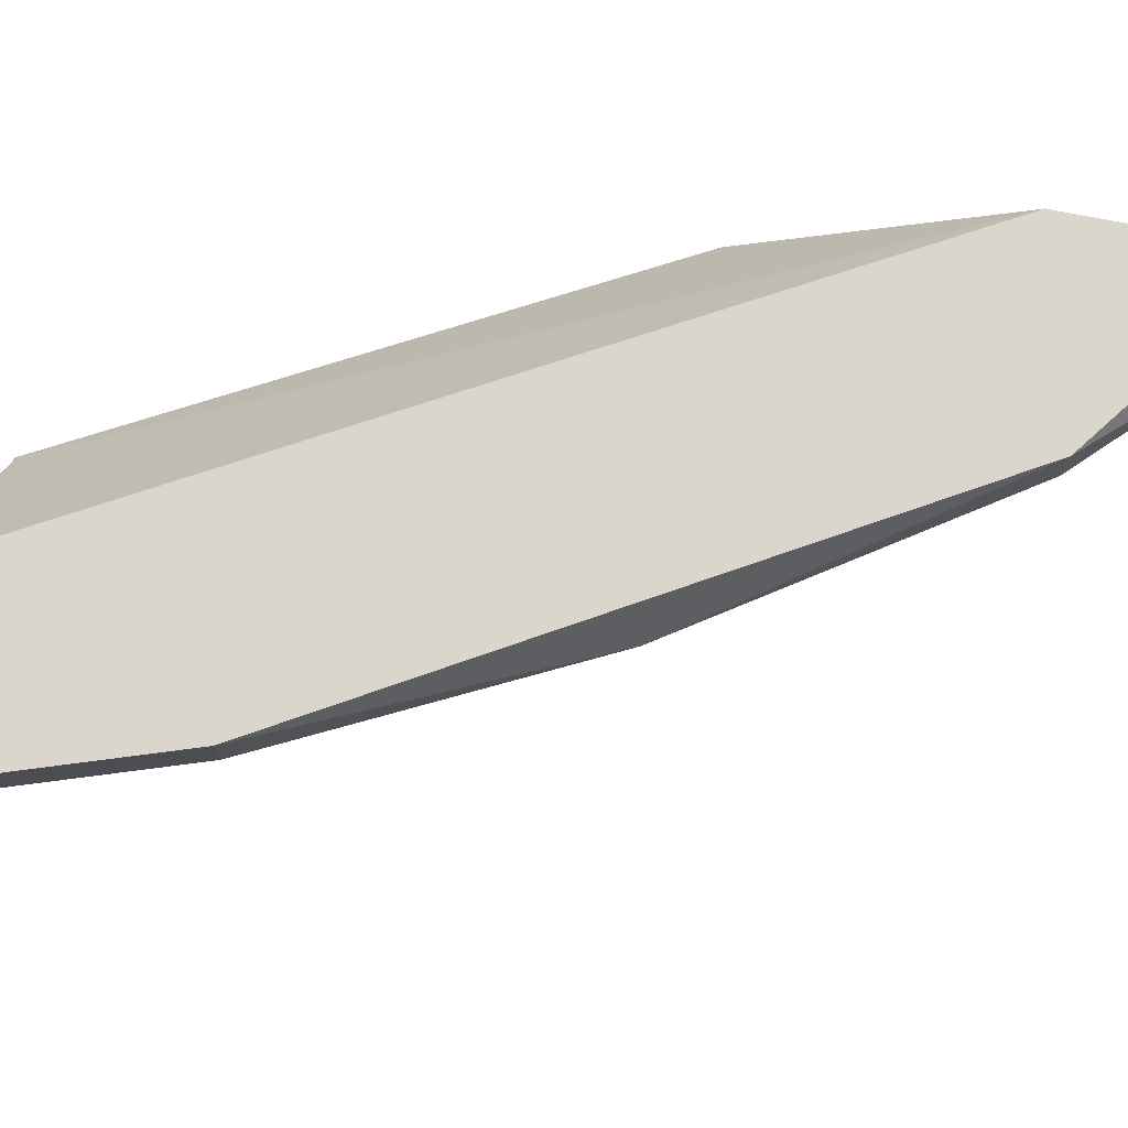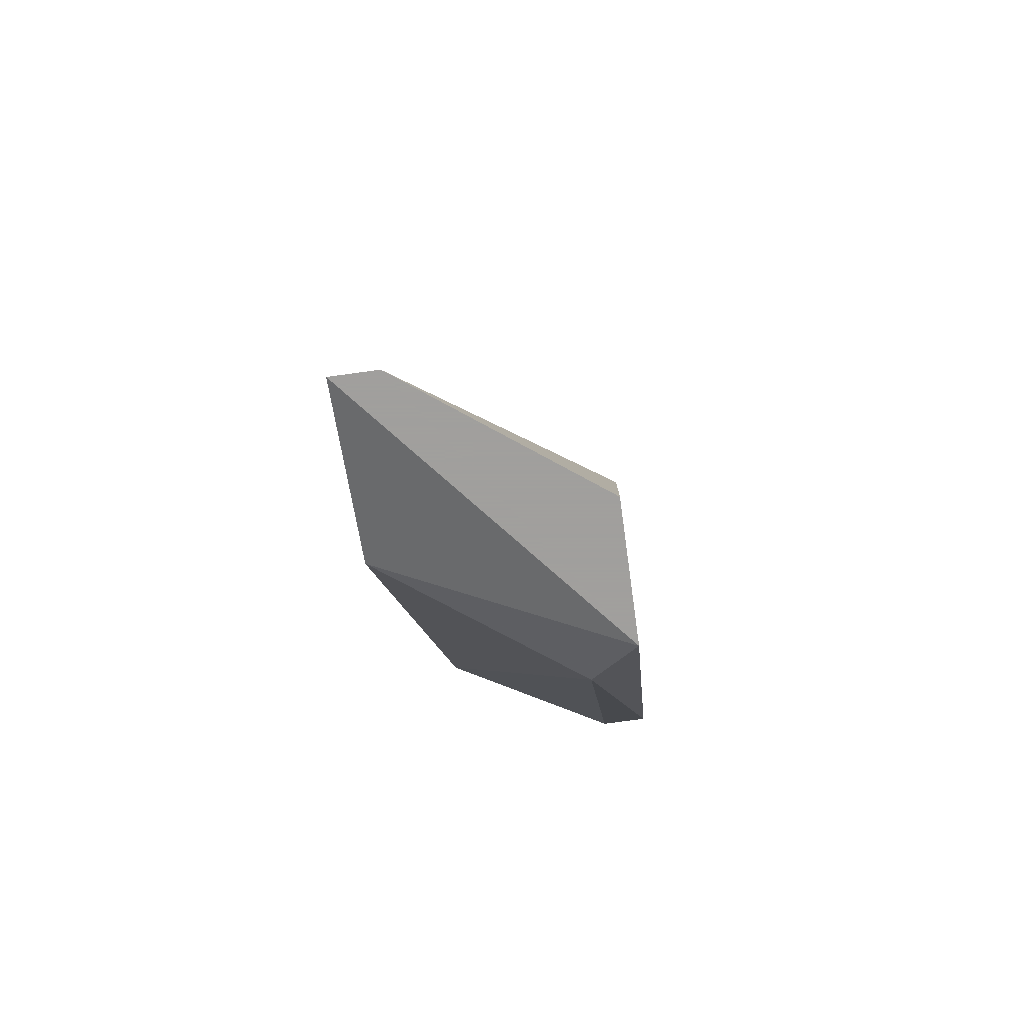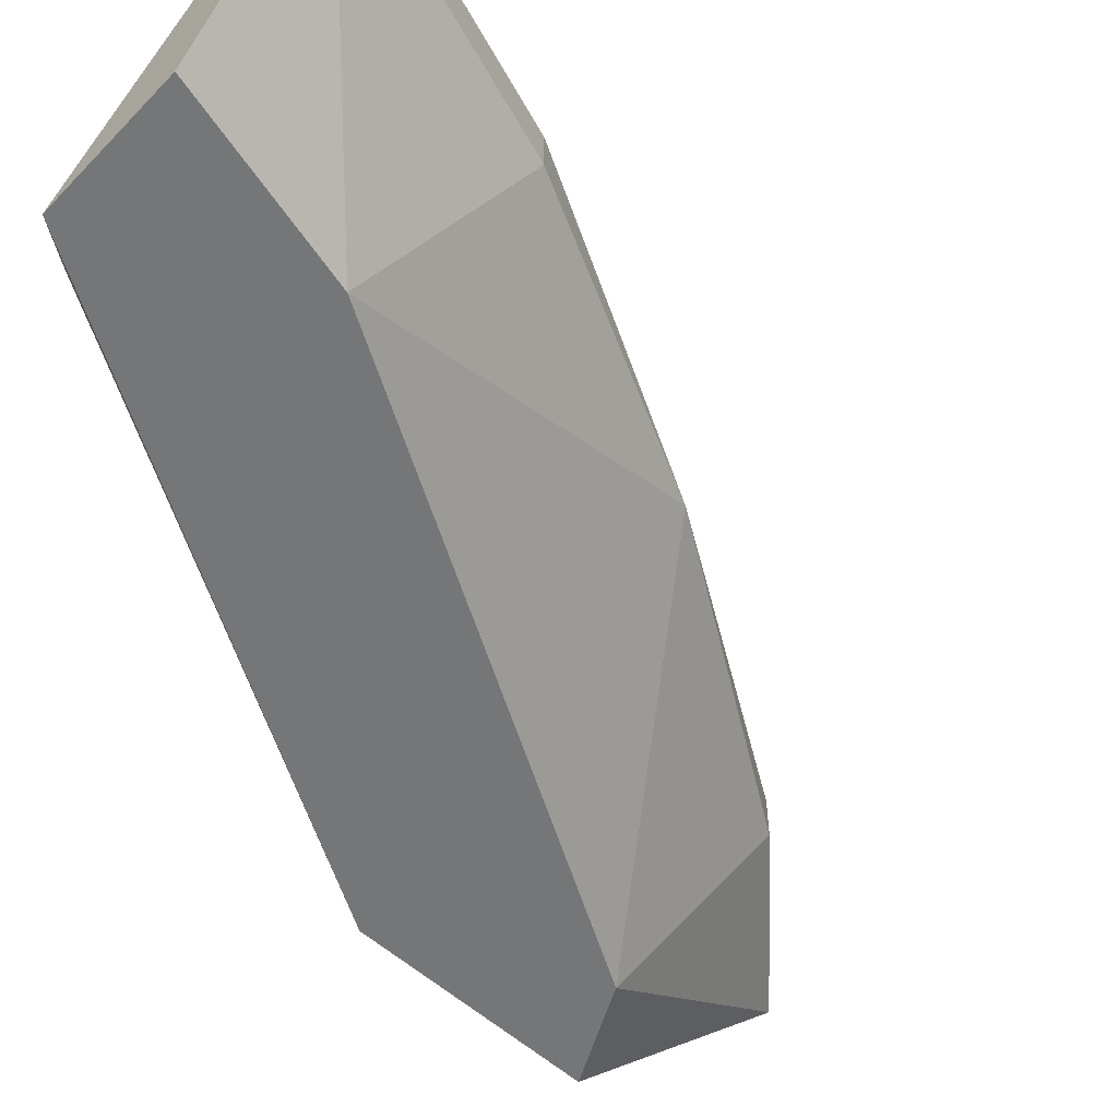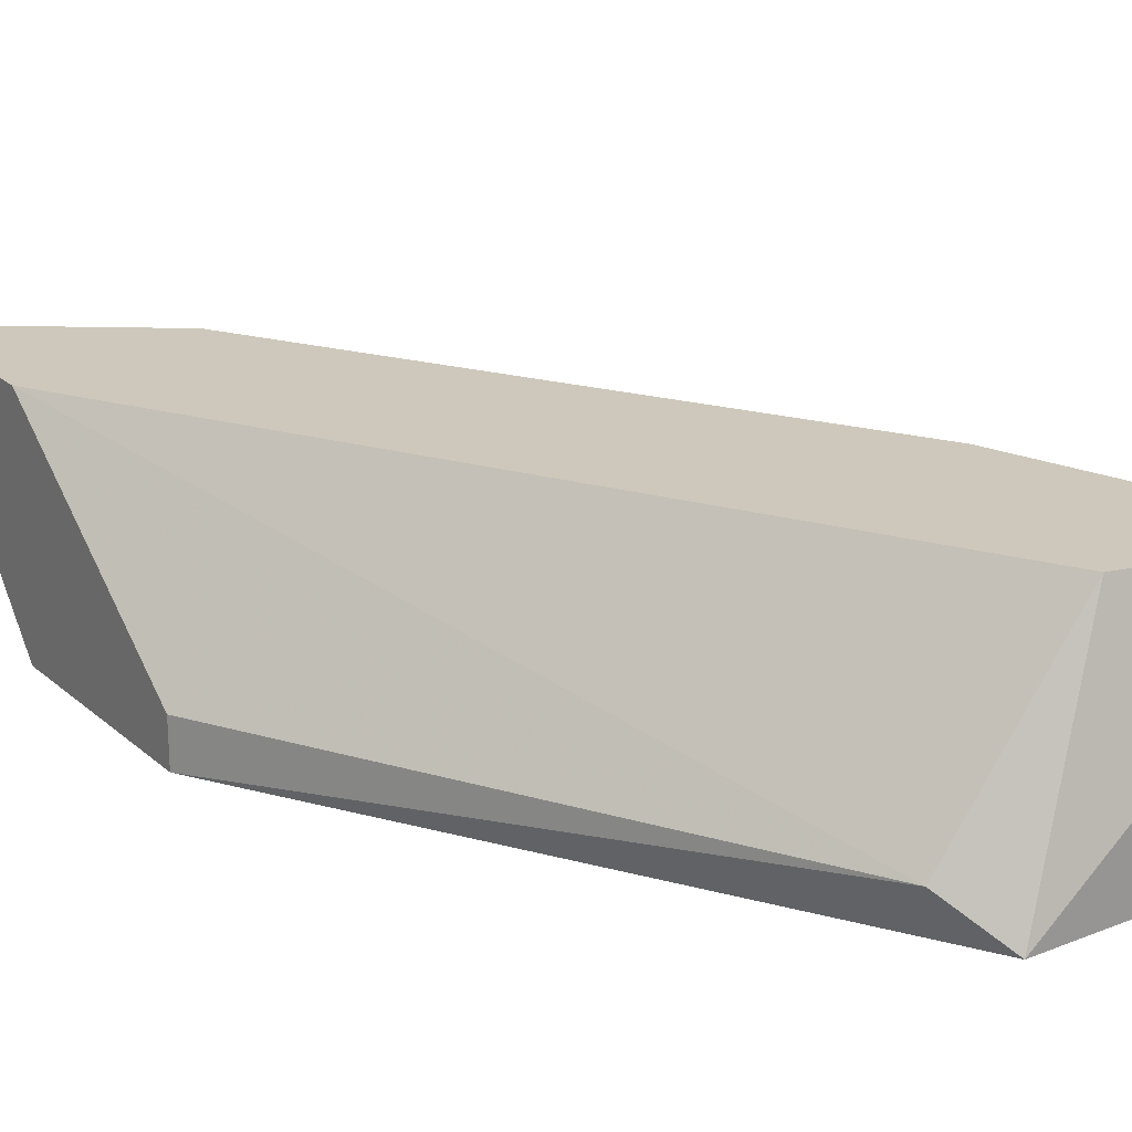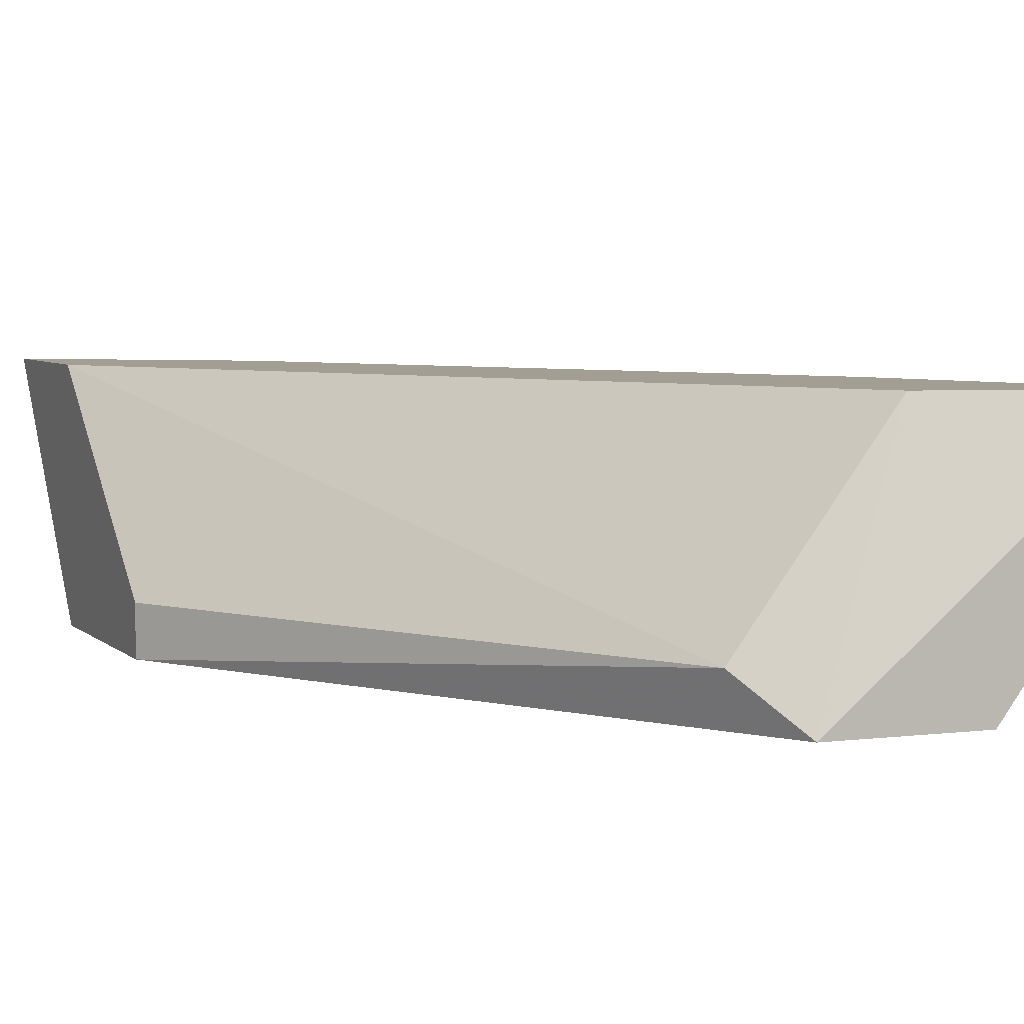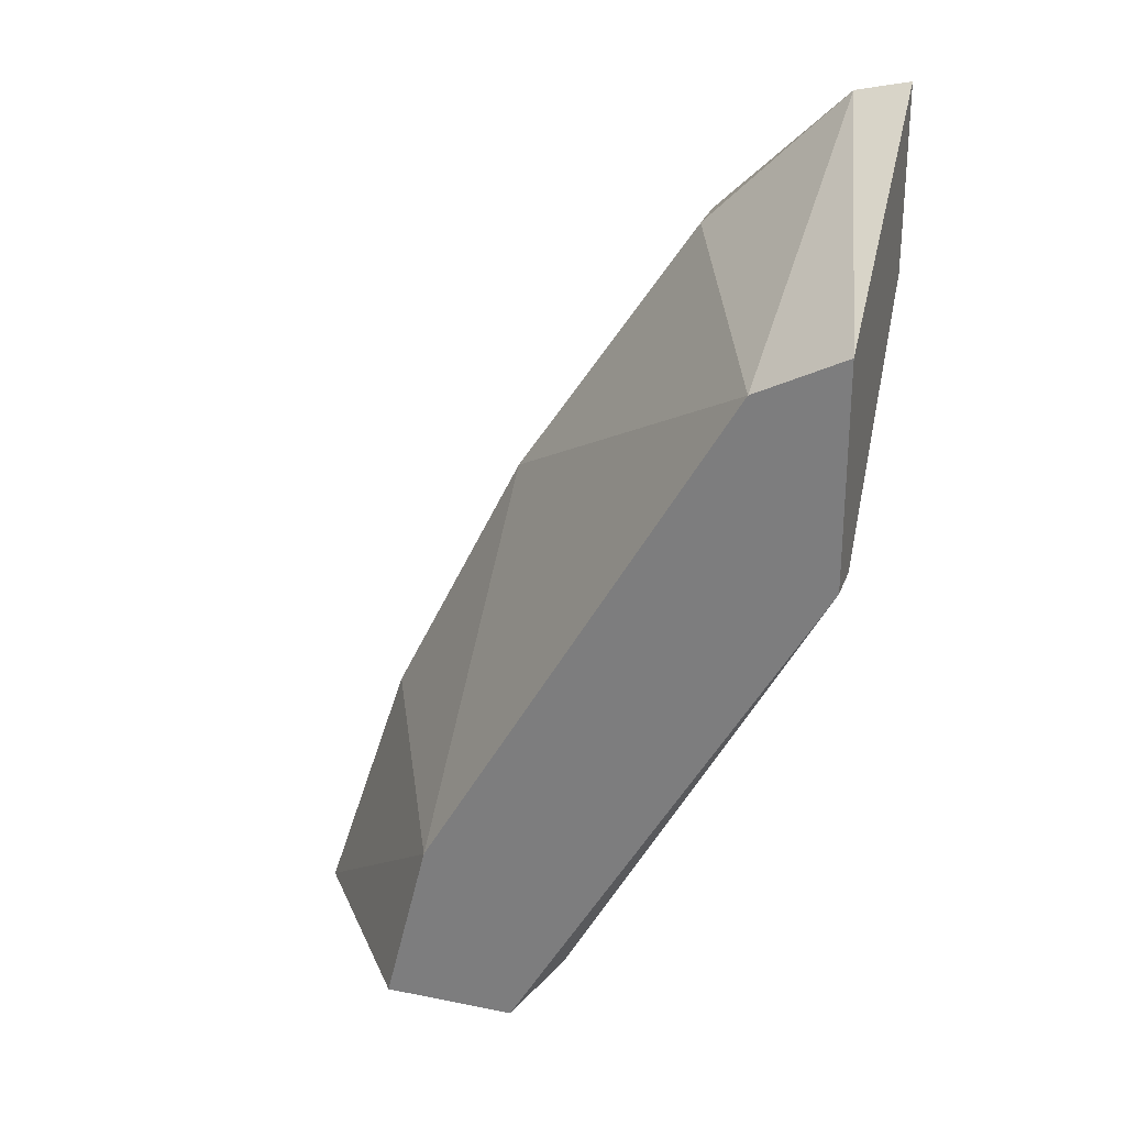
<metadata>
{"format":"obj","ext":"obj","renderer":"f3d","projection":"perspective","resolution":1024,"background":"white","views":[{"elev":74.1,"azim":101.0,"up":"+Z"},{"elev":-71.5,"azim":97.9,"up":"+Y"},{"elev":-56.7,"azim":47.1,"up":"+Z"},{"elev":22.0,"azim":-34.5,"up":"+Z"},{"elev":5.0,"azim":-22.0,"up":"+Z"},{"elev":26.9,"azim":-162.7,"up":"+Y"}]}
</metadata>
<code>
v 0.07562 0.04061 0.01042
v 0.05811 0.05016 0.002463
v 0.05811 0.05016 0.004056
v 0.05971 0.06449 0.008831
v 0.07244 0.03743 0.002463
v 0.07244 0.03266 0.01042
v 0.05811 0.05813 0.01042
v 0.06925 0.03106 0.002463
v 0.0613 0.05653 0.002463
v 0.07881 0.03106 0.008831
v 0.07085 0.05016 0.008831
v 0.06448 0.05972 0.01042
v 0.06767 0.03266 0.004056
v 0.05811 0.05813 0.002463
v 0.07403 0.03106 0.002463
v 0.05811 0.06449 0.01042
v 0.06448 0.05972 0.008831
v 0.07562 0.04061 0.008831
v 0.07881 0.03106 0.01042
f 8 10 19
f 6 1 7
f 2 3 7
f 2 5 8
f 5 2 9
f 5 9 11
f 7 1 12
f 1 11 12
f 3 2 13
f 6 7 13
f 7 3 13
f 2 8 13
f 8 6 13
f 2 7 14
f 9 2 14
f 4 9 14
f 8 5 15
f 5 10 15
f 10 8 15
f 7 12 16
f 12 4 16
f 14 7 16
f 4 14 16
f 9 4 17
f 11 9 17
f 4 12 17
f 12 11 17
f 1 10 18
f 10 5 18
f 11 1 18
f 5 11 18
f 1 6 19
f 6 8 19
f 10 1 19

</code>
